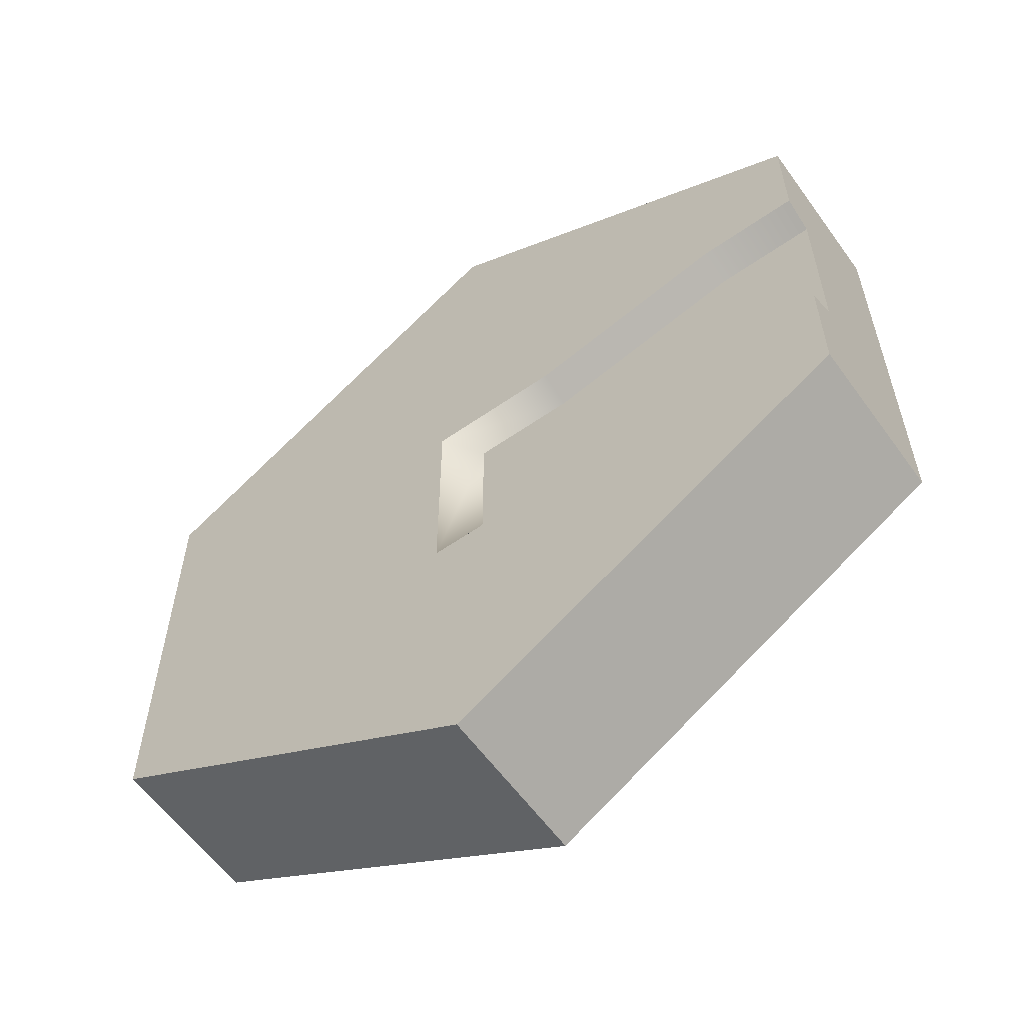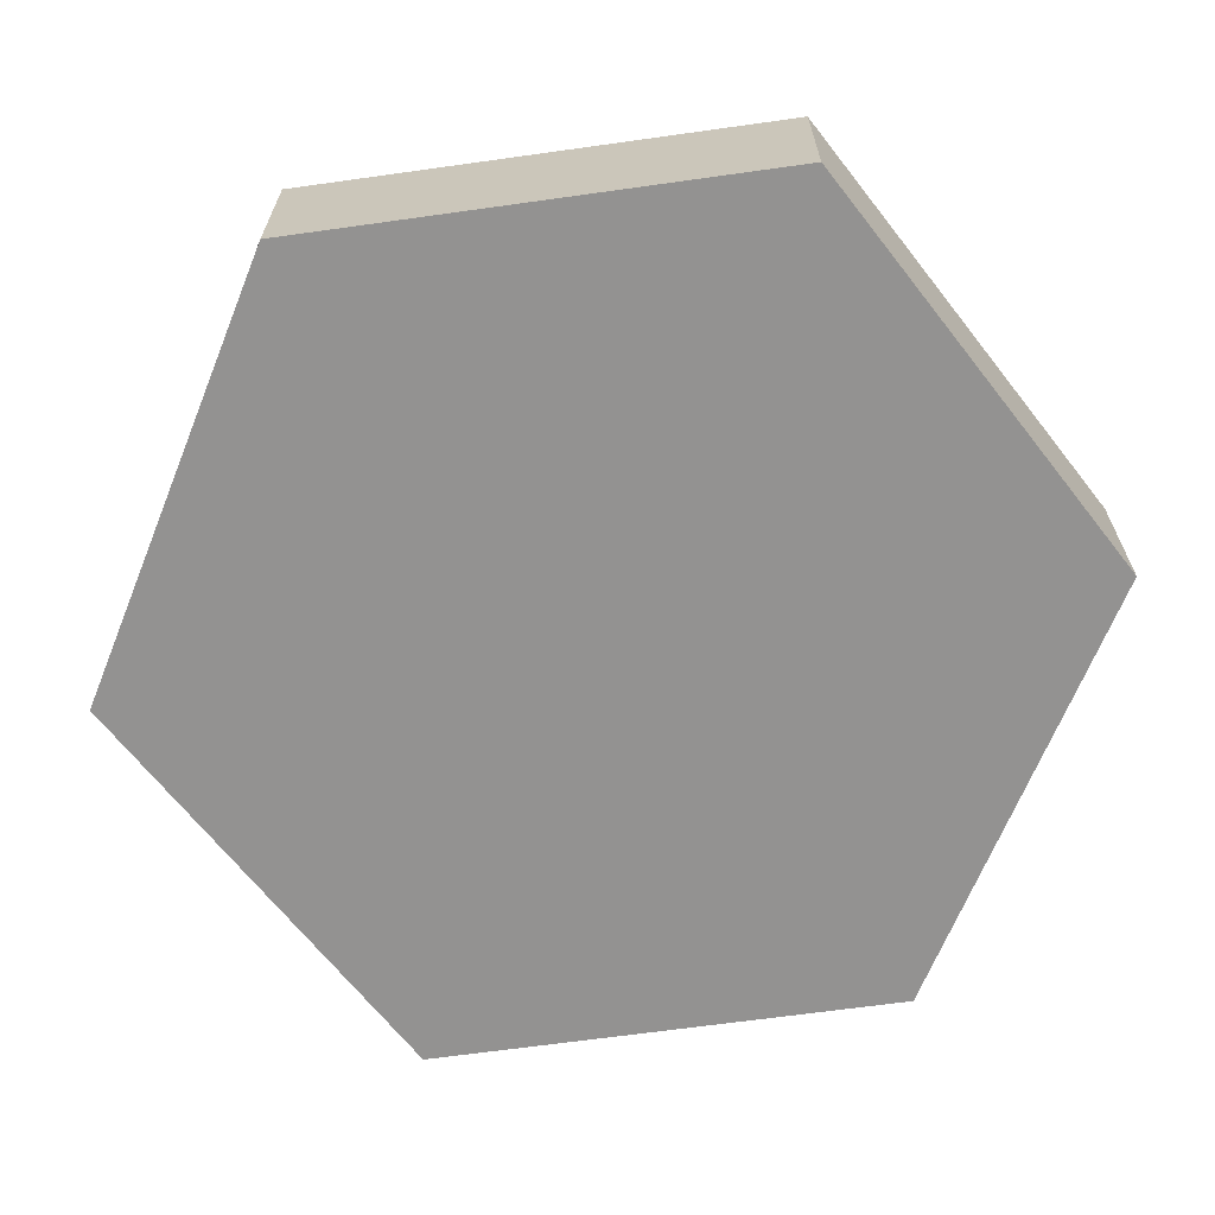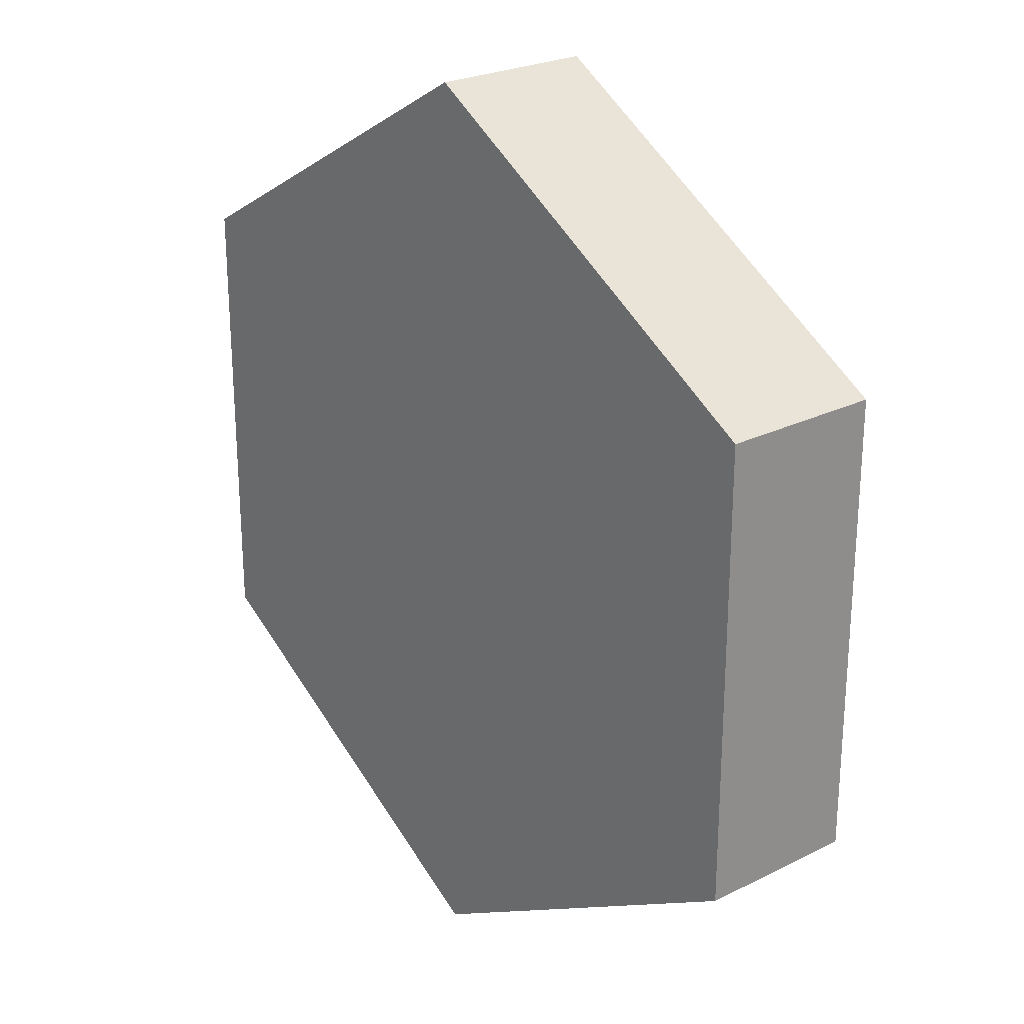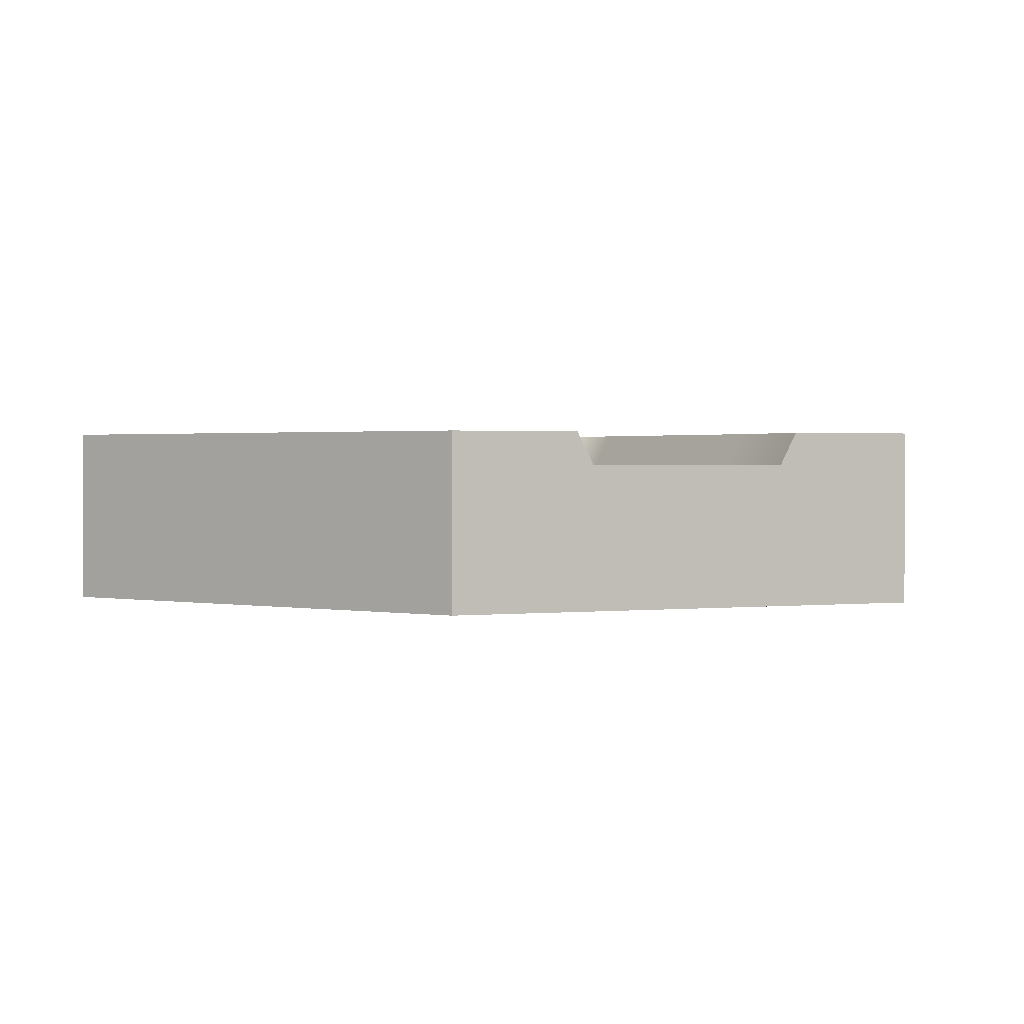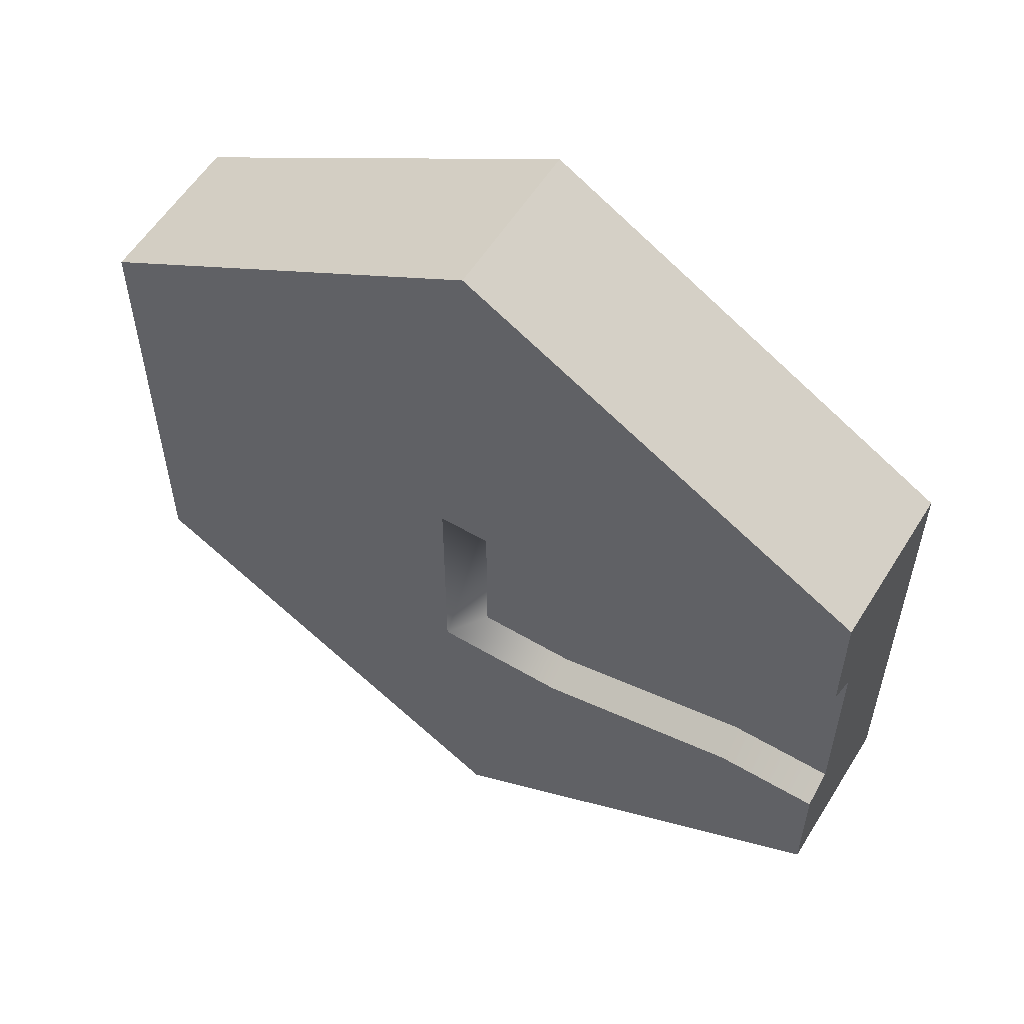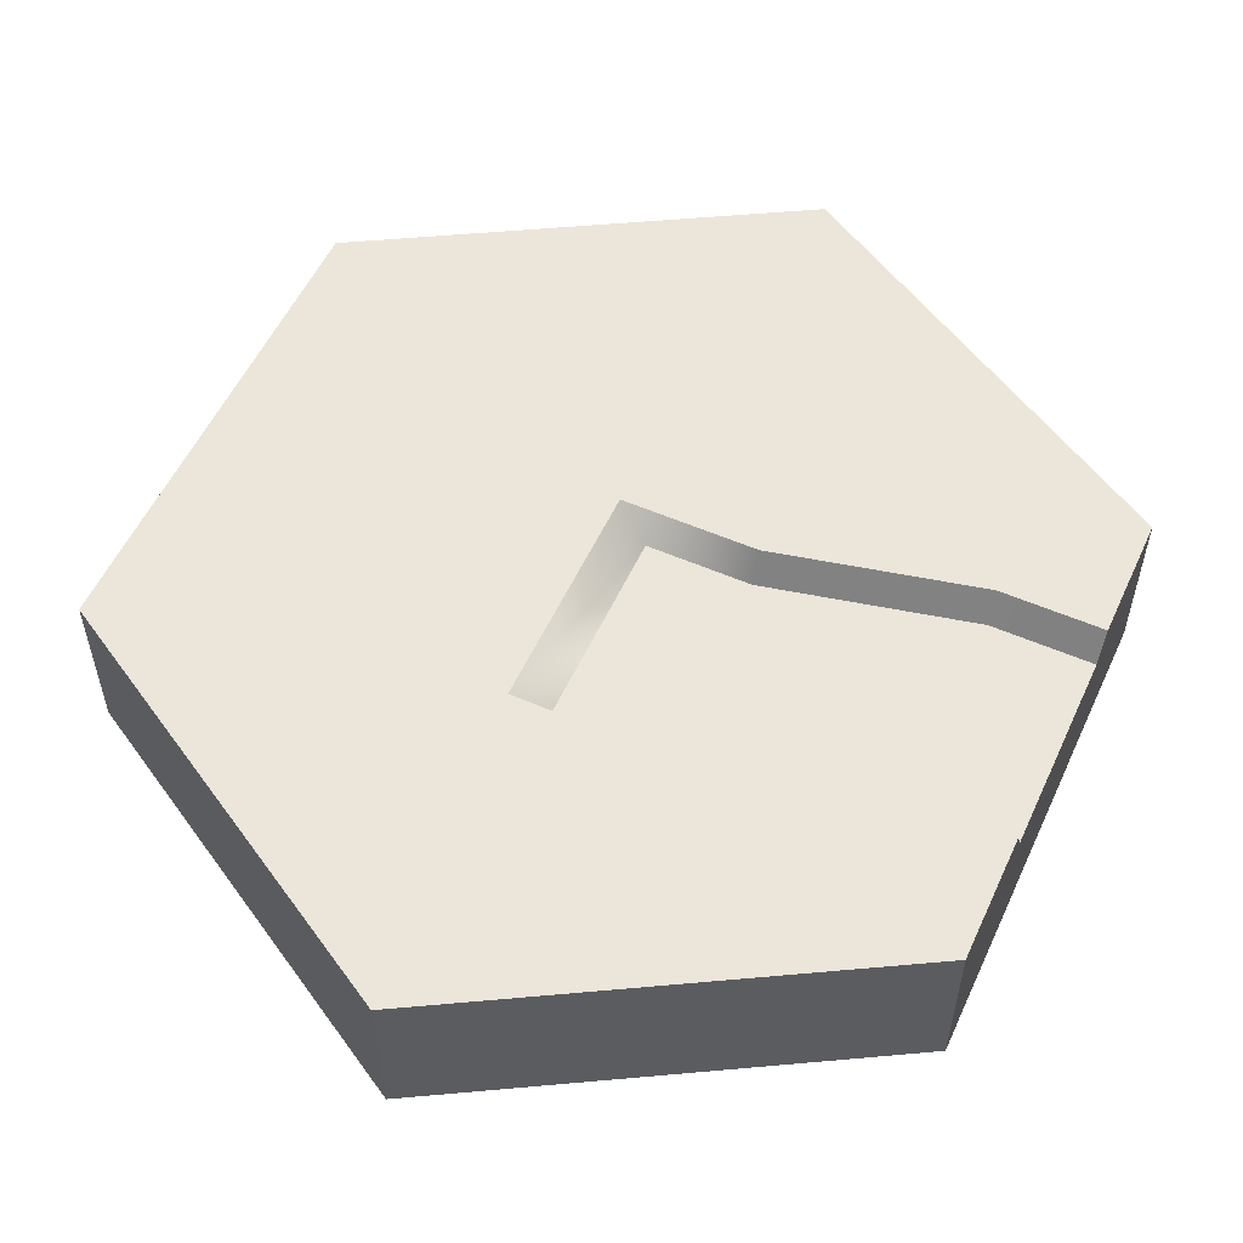
<metadata>
{"format":"obj","ext":"obj","renderer":"f3d","projection":"perspective","resolution":1024,"background":"white","views":[{"elev":-59.4,"azim":-144.4,"up":"+Z"},{"elev":-66.4,"azim":158.0,"up":"+Y"},{"elev":24.9,"azim":51.1,"up":"+Z"},{"elev":1.2,"azim":-113.6,"up":"+Y"},{"elev":56.8,"azim":-148.4,"up":"+Z"},{"elev":55.1,"azim":-155.4,"up":"+Y"}]}
</metadata>
<code>
g river-end
v -0.3772 0.1625 0.1195 1 1 1
v -0.1272 0.1625 0.0635 1 1 1
v -0.375 0.2 0.1395 1 1 1
v -0.125 0.2 0.0835 1 1 1
v 0 0.1625 -0.1755 1 1 1
v -0.1228 0.1625 -0.1755 1 1 1
v 0.04 0.2 -0.1955 1 1 1
v -0.125 0.2 -0.1955 1 1 1
v -0.3728 0.1625 -0.1195 1 1 1
v -0.5 0.1625 -0.1195 1 1 1
v -0.375 0.2 -0.1395 1 1 1
v -0.5 0.2 -0.1395 1 1 1
v 0.04 0.2 0.0835 1 1 1
v 0 0.1625 0.0635 1 1 1
v -0.5 0.2 -0.2141 1 1 1
v -0.3833 0.2 -0.2141 1 1 1
v -0.1333 0.2 -0.2701 1 1 1
v 0.04 0.2 -0.2701 1 1 1
v 0.1146 0.2 -0.1955 1 1 1
v 0.04 0.2 0.1581 1 1 1
v 0.1146 0.2 0.0835 1 1 1
v -0.1167 0.2 0.1581 1 1 1
v -0.3667 0.2 0.2141 1 1 1
v -0.5 0.2 0.2141 1 1 1
v -0.5 0.2 0.1395 1 1 1
v -0.5 0.1625 0.1195 1 1 1
v -0.5 0 -0.2887 1 1 1
v -1.274e-13 0 -0.5774 1 1 1
v -0.5 0.1 -0.2887 1 1 1
v -1.274e-13 0.1 -0.5774 1 1 1
v 0.5 0 -0.2887 1 1 1
v 0.5 0.1 -0.2887 1 1 1
v 0.5 0 0.2887 1 1 1
v 1.274e-13 0 0.5774 1 1 1
v -0.5 0 0.2887 1 1 1
v -0.5 2.635e-18 0.1195 1 1 1
v -0.5 3.181e-18 -0.1195 1 1 1
v 1.274e-13 0.1 0.5774 1 1 1
v -0.5 0.1 0.2887 1 1 1
v -0.5 0.1 0.1195 1 1 1
v -0.5 0.1 -0.1195 1 1 1
v 0.5 0.1 0.2887 1 1 1
v 0.5 0.2 -0.2887 1 1 1
v 0.5 0.2 0.2887 1 1 1
v -0.5 0.2 -0.2141 1 1 1
v -0.5 0.2 -0.2887 1 1 1
v -0.3833 0.2 -0.2141 1 1 1
v -0.1333 0.2 -0.2701 1 1 1
v -1.123e-13 0.2 -0.5774 1 1 1
v 0.04 0.2 -0.2701 1 1 1
v 0.1146 0.2 -0.1955 1 1 1
v 0.1146 0.2 0.0835 1 1 1
v 1.426e-13 0.2 0.5774 1 1 1
v 0.04 0.2 0.1581 1 1 1
v -0.1167 0.2 0.1581 1 1 1
v -0.5 0.2 0.2887 1 1 1
v -0.3667 0.2 0.2141 1 1 1
v -0.5 0.2 0.2141 1 1 1
v -0.5 0.2 0.1395 1 1 1
v 1.426e-13 0.1 0.5774 1 1 1
v -0.5 0.2 -0.1395 1 1 1
v -1.123e-13 0.1 -0.5774 1 1 1
f 3 2 1
f 2 3 4
f 7 6 5
f 6 7 8
f 11 10 9
f 10 11 12
f 7 14 13
f 14 7 5
f 12 16 15
f 11 16 12
f 11 17 16
f 8 17 11
f 7 17 8
f 7 18 17
f 13 18 7
f 18 13 19
f 20 19 13
f 19 20 21
f 20 13 4
f 20 4 22
f 22 4 23
f 23 4 3
f 23 3 24
f 24 3 25
f 8 9 6
f 9 8 11
f 2 13 14
f 13 2 4
f 25 1 26
f 1 25 3
f 29 28 27
f 28 29 30
f 30 31 28
f 31 30 32
f 34 31 33
f 31 34 28
f 28 34 35
f 28 35 27
f 27 35 36
f 27 36 37
f 38 35 34
f 35 38 39
f 35 40 36
f 40 35 39
f 37 29 27
f 29 37 41
f 42 31 32
f 31 42 33
f 42 34 33
f 34 42 38
f 5 2 14
f 2 5 6
f 2 6 9
f 2 9 1
f 1 9 10
f 1 10 26
f 36 41 37
f 41 36 10
f 10 36 26
f 26 36 40
f 44 32 43
f 32 44 42
f 47 46 45
f 48 46 47
f 48 49 46
f 50 49 48
f 51 49 50
f 51 43 49
f 43 51 52
f 53 43 52
f 43 53 44
f 53 52 54
f 53 54 55
f 53 55 56
f 56 55 57
f 56 57 58
f 39 26 40
f 26 39 59
f 59 39 58
f 58 39 56
f 44 60 42
f 60 44 53
f 41 46 29
f 46 41 45
f 45 41 61
f 61 41 10
f 46 62 29
f 62 46 49
f 49 32 62
f 32 49 43
f 53 39 60
f 39 53 56
g river-end
f 3 2 1
f 2 3 4
f 7 6 5
f 6 7 8
f 11 10 9
f 10 11 12
f 7 14 13
f 14 7 5
f 12 16 15
f 11 16 12
f 11 17 16
f 8 17 11
f 7 17 8
f 7 18 17
f 13 18 7
f 18 13 19
f 20 19 13
f 19 20 21
f 20 13 4
f 20 4 22
f 22 4 23
f 23 4 3
f 23 3 24
f 24 3 25
f 8 9 6
f 9 8 11
f 2 13 14
f 13 2 4
f 25 1 26
f 1 25 3
f 29 28 27
f 28 29 30
f 30 31 28
f 31 30 32
f 34 31 33
f 31 34 28
f 28 34 35
f 28 35 27
f 27 35 36
f 27 36 37
f 38 35 34
f 35 38 39
f 35 40 36
f 40 35 39
f 37 29 27
f 29 37 41
f 42 31 32
f 31 42 33
f 42 34 33
f 34 42 38
f 5 2 14
f 2 5 6
f 2 6 9
f 2 9 1
f 1 9 10
f 1 10 26
f 36 41 37
f 41 36 10
f 10 36 26
f 26 36 40
f 44 32 43
f 32 44 42
f 47 46 45
f 48 46 47
f 48 49 46
f 50 49 48
f 51 49 50
f 51 43 49
f 43 51 52
f 53 43 52
f 43 53 44
f 53 52 54
f 53 54 55
f 53 55 56
f 56 55 57
f 56 57 58
f 39 26 40
f 26 39 59
f 59 39 58
f 58 39 56
f 44 60 42
f 60 44 53
f 41 46 29
f 46 41 45
f 45 41 61
f 61 41 10
f 46 62 29
f 62 46 49
f 49 32 62
f 32 49 43
f 53 39 60
f 39 53 56

</code>
